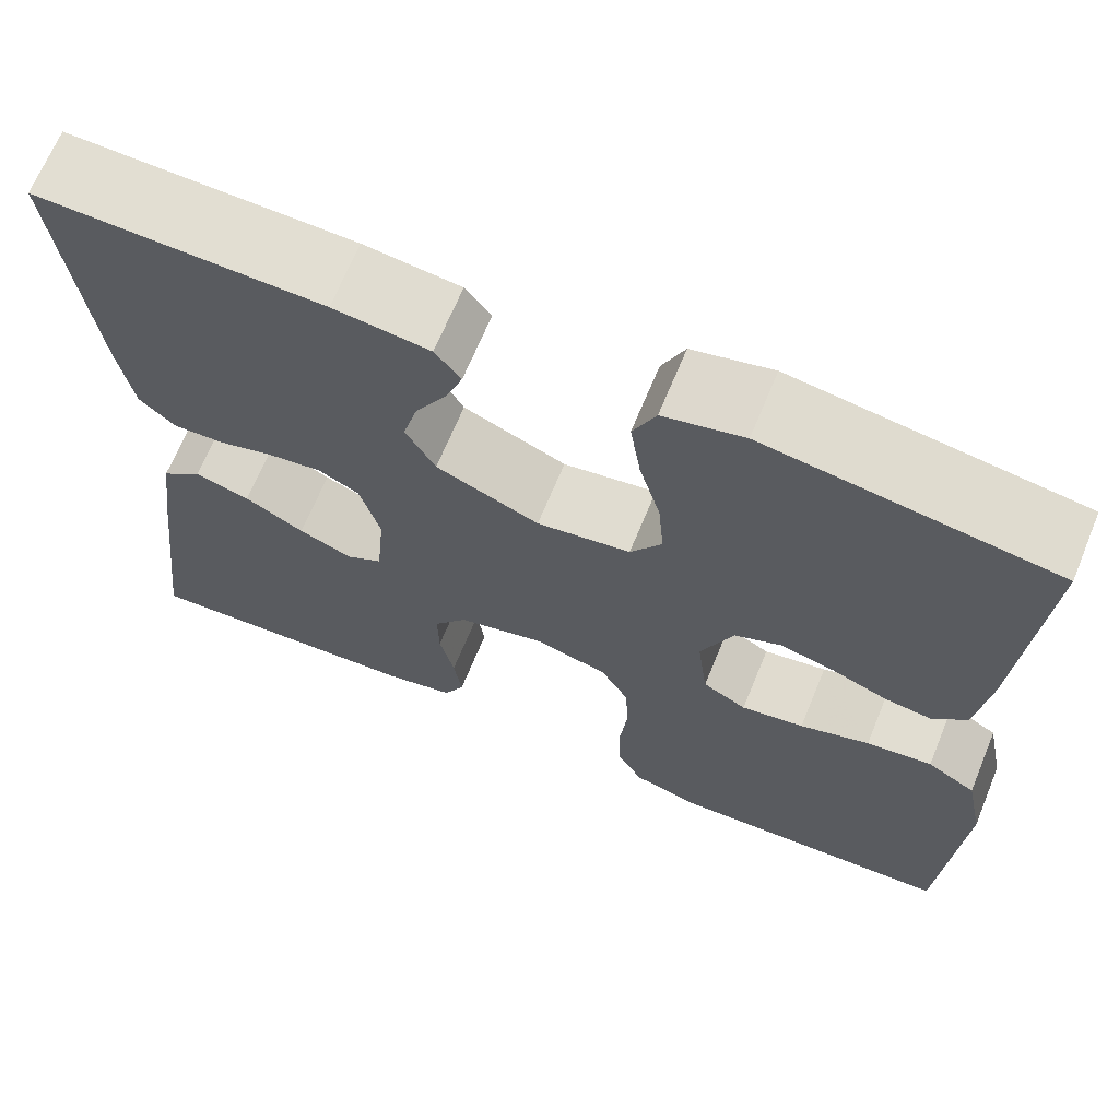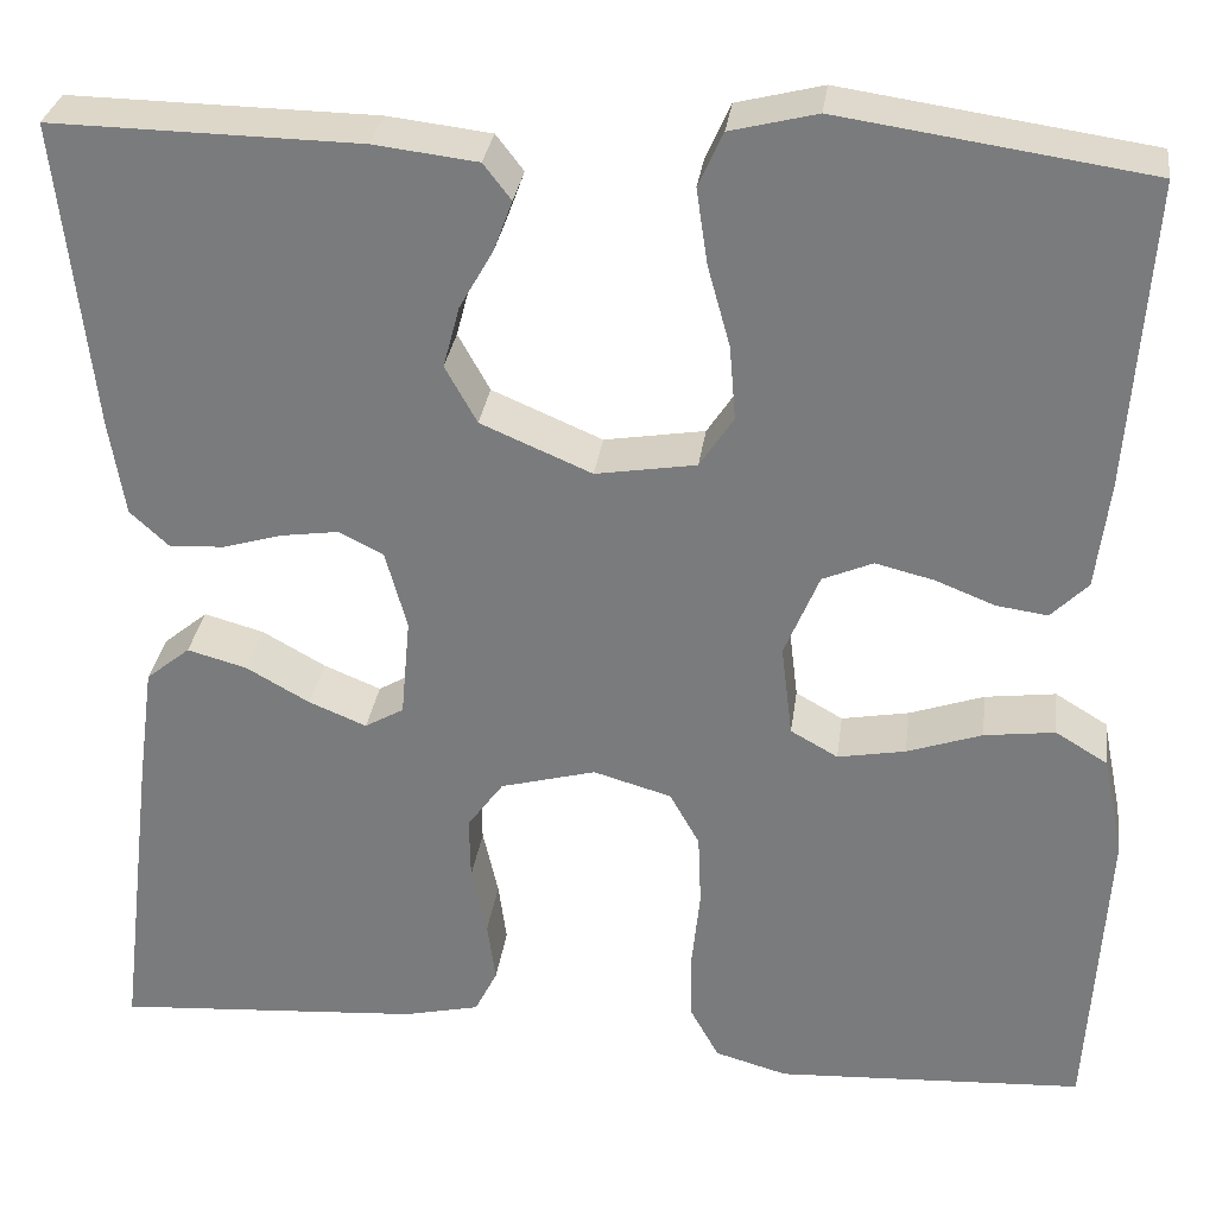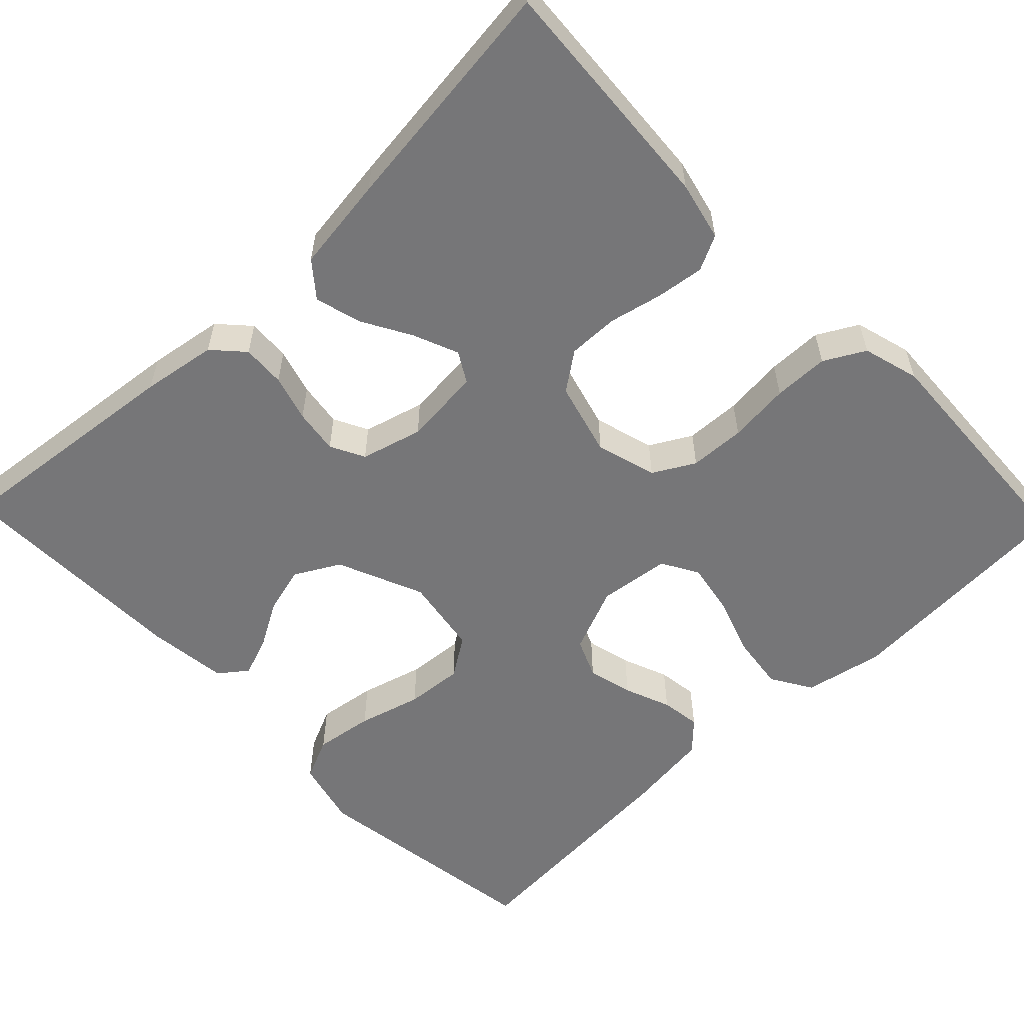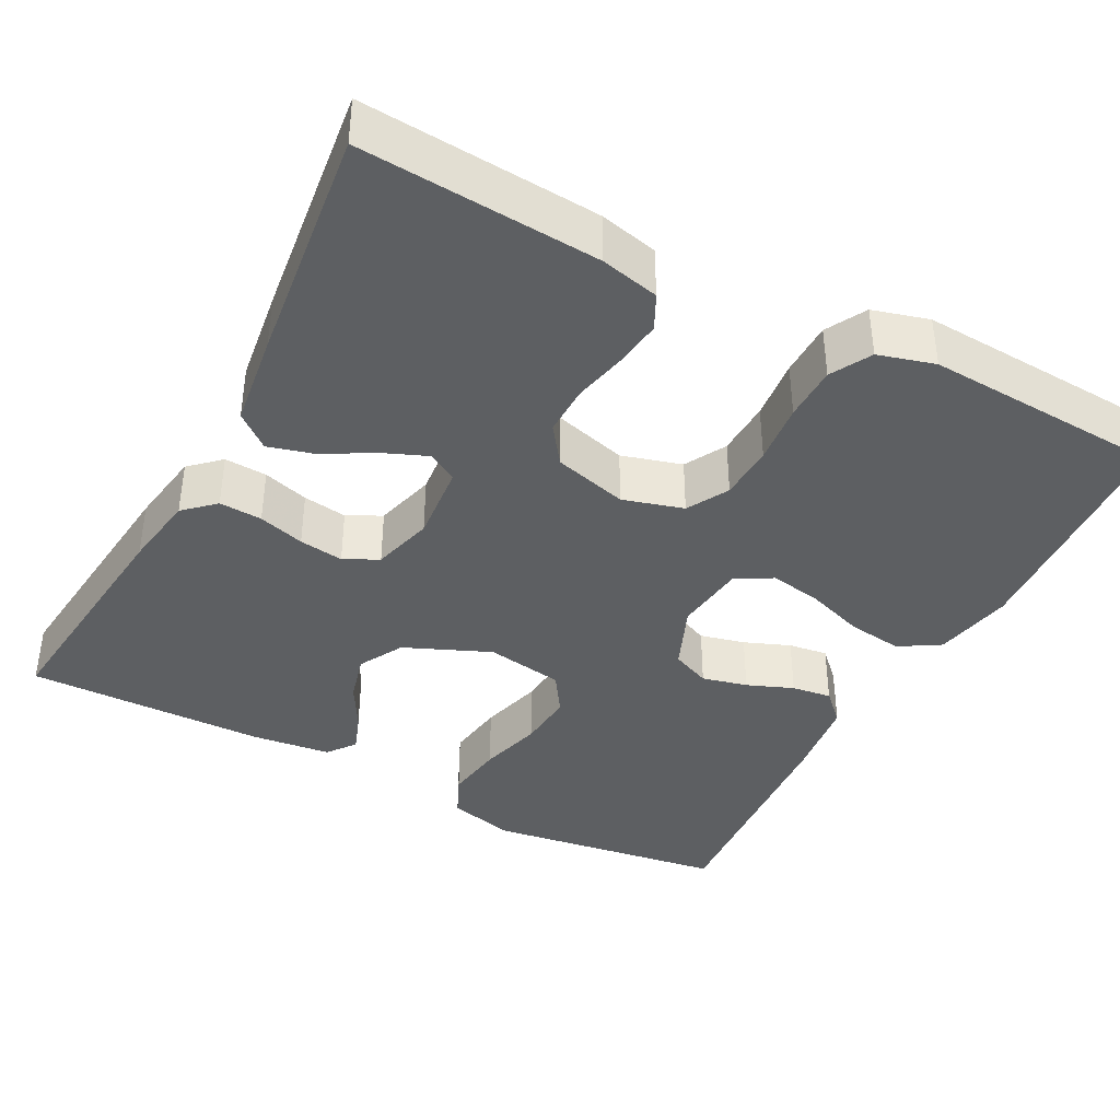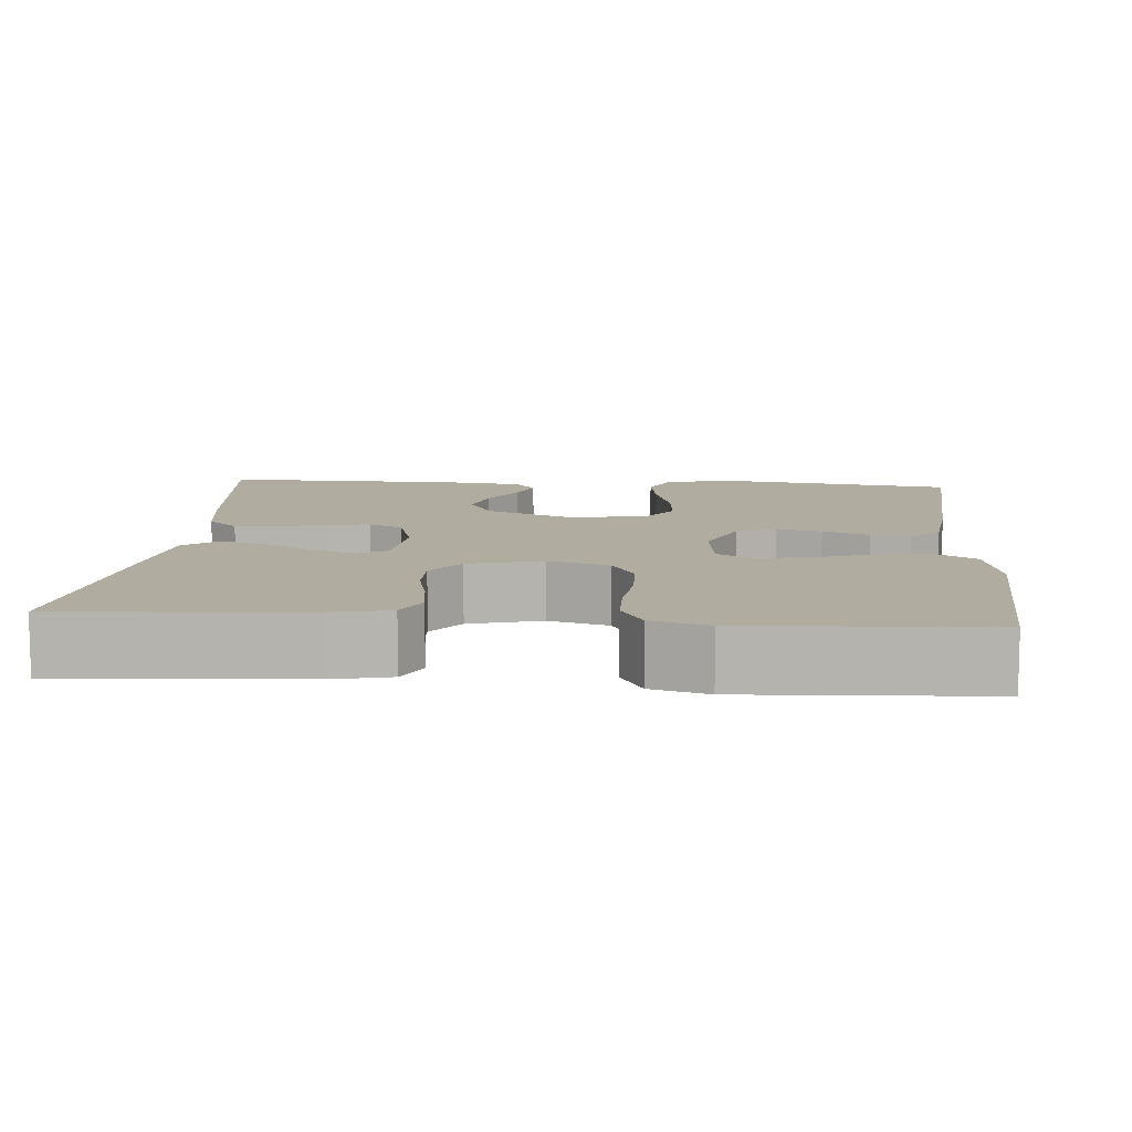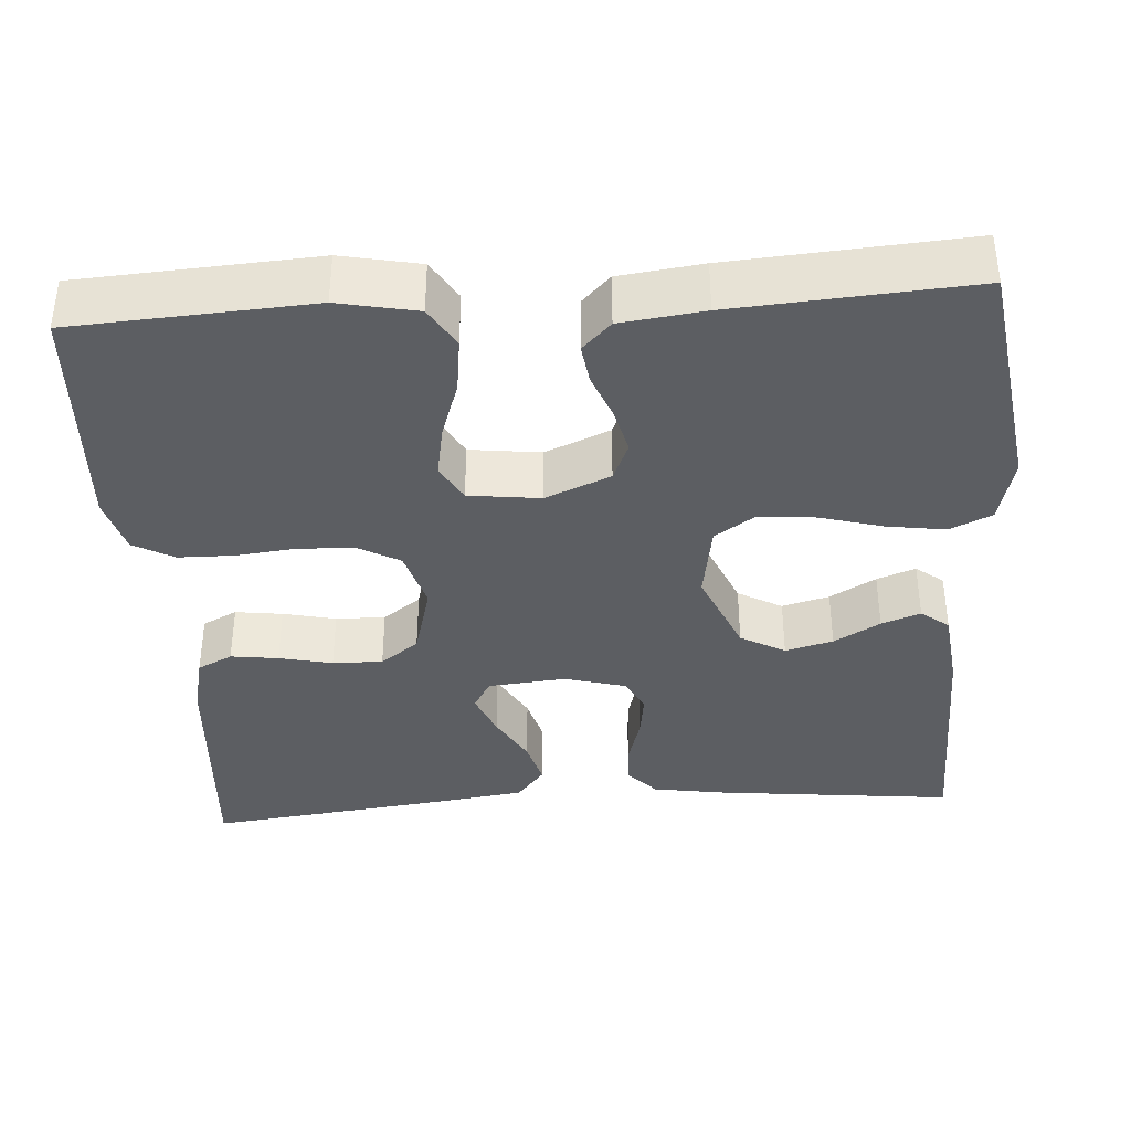
<metadata>
{"format":"obj","ext":"obj","renderer":"f3d","projection":"perspective","resolution":1024,"background":"white","views":[{"elev":67.7,"azim":-157.6,"up":"+Z"},{"elev":30.5,"azim":-172.4,"up":"+Z"},{"elev":-56.9,"azim":133.9,"up":"+Y"},{"elev":-39.6,"azim":152.2,"up":"+Y"},{"elev":9.9,"azim":-175.4,"up":"+Y"},{"elev":-37.9,"azim":-86.1,"up":"+Y"}]}
</metadata>
<code>
v -0.5 0.07 0.5
v -0.2 0.07 0.544
v -0.116 0.07 0.523
v -0.092 0.07 0.47
v -0.103 0.07 0.396
v -0.125 0.07 0.317
v -0.131 0.07 0.245
v -0.098 0.07 0.195
v 0 0.07 0.179
v 0.108 0.07 0.225
v 0.139 0.07 0.281
v 0.123 0.07 0.341
v 0.09 0.07 0.399
v 0.072 0.07 0.448
v 0.099 0.07 0.483
v 0.2 0.07 0.495
v 0.5 0.07 0.5
v 0.467 0.07 0.2
v 0.452 0.07 0.106
v 0.414 0.07 0.071
v 0.36 0.07 0.074
v 0.302 0.07 0.091
v 0.246 0.07 0.099
v 0.203 0.07 0.077
v 0.182 0.07 0
v 0.191 0.07 -0.098
v 0.229 0.07 -0.12
v 0.285 0.07 -0.097
v 0.347 0.07 -0.062
v 0.405 0.07 -0.046
v 0.448 0.07 -0.081
v 0.464 0.07 -0.2
v 0.5 0.07 -0.5
v 0.2 0.07 -0.479
v 0.126 0.07 -0.462
v 0.104 0.07 -0.418
v 0.112 0.07 -0.358
v 0.127 0.07 -0.291
v 0.128 0.07 -0.228
v 0.093 0.07 -0.18
v 0 0.07 -0.155
v -0.076 0.07 -0.177
v -0.105 0.07 -0.229
v -0.108 0.07 -0.299
v -0.1 0.07 -0.376
v -0.101 0.07 -0.445
v -0.129 0.07 -0.496
v -0.2 0.07 -0.516
v -0.5 0.07 -0.5
v -0.518 0.07 -0.2
v -0.498 0.07 -0.101
v -0.447 0.07 -0.07
v -0.378 0.07 -0.079
v -0.305 0.07 -0.104
v -0.239 0.07 -0.116
v -0.193 0.07 -0.09
v -0.182 0.07 0
v -0.216 0.07 0.082
v -0.265 0.07 0.103
v -0.322 0.07 0.089
v -0.38 0.07 0.066
v -0.43 0.07 0.059
v -0.466 0.07 0.095
v -0.479 0.07 0.2
v -0.5 0 0.5
v -0.2 0 0.544
v -0.116 0 0.523
v -0.092 0 0.47
v -0.103 0 0.396
v -0.125 0 0.317
v -0.131 0 0.245
v -0.098 0 0.195
v 0 0 0.179
v 0.108 0 0.225
v 0.139 0 0.281
v 0.123 0 0.341
v 0.09 0 0.399
v 0.072 0 0.448
v 0.099 0 0.483
v 0.2 0 0.495
v 0.5 0 0.5
v 0.467 0 0.2
v 0.452 0 0.106
v 0.414 0 0.071
v 0.36 0 0.074
v 0.302 0 0.091
v 0.246 0 0.099
v 0.203 0 0.077
v 0.182 0 0
v 0.191 0 -0.098
v 0.229 0 -0.12
v 0.285 0 -0.097
v 0.347 0 -0.062
v 0.405 0 -0.046
v 0.448 0 -0.081
v 0.464 0 -0.2
v 0.5 0 -0.5
v 0.2 0 -0.479
v 0.126 0 -0.462
v 0.104 0 -0.418
v 0.112 0 -0.358
v 0.127 0 -0.291
v 0.128 0 -0.228
v 0.093 0 -0.18
v 0 0 -0.155
v -0.076 0 -0.177
v -0.105 0 -0.229
v -0.108 0 -0.299
v -0.1 0 -0.376
v -0.101 0 -0.445
v -0.129 0 -0.496
v -0.2 0 -0.516
v -0.5 0 -0.5
v -0.518 0 -0.2
v -0.498 0 -0.101
v -0.447 0 -0.07
v -0.378 0 -0.079
v -0.305 0 -0.104
v -0.239 0 -0.116
v -0.193 0 -0.09
v -0.182 0 0
v -0.216 0 0.082
v -0.265 0 0.103
v -0.322 0 0.089
v -0.38 0 0.066
v -0.43 0 0.059
v -0.466 0 0.095
v -0.479 0 0.2
f 60 61 62 63
f 59 60 63 64
f 58 59 64 1
f 51 52 53 54
f 51 54 55
f 50 51 55
f 49 50 55
f 48 49 55 56
f 44 45 46 47
f 43 44 47 48
f 35 36 37 38
f 35 38 39
f 34 35 39
f 33 34 39
f 32 33 39 40
f 28 29 30 31
f 27 28 31 32
f 19 20 21 22
f 19 22 23
f 18 19 23
f 17 18 23
f 16 17 23 24
f 12 13 14 15
f 11 12 15 16
f 3 4 5 6
f 3 6 7
f 58 1 2 3
f 57 58 3 7
f 43 48 56 57
f 42 43 57 7
f 27 32 40 41
f 26 27 41
f 25 26 41 42
f 11 16 24 25
f 10 11 25 42
f 9 10 42
f 8 9 42
f 7 8 42
f 127 126 125 124
f 128 127 124 123
f 65 128 123 122
f 118 117 116 115
f 119 118 115
f 119 115 114
f 119 114 113
f 120 119 113 112
f 111 110 109 108
f 112 111 108 107
f 102 101 100 99
f 103 102 99
f 103 99 98
f 103 98 97
f 104 103 97 96
f 95 94 93 92
f 96 95 92 91
f 86 85 84 83
f 87 86 83
f 87 83 82
f 87 82 81
f 88 87 81 80
f 79 78 77 76
f 80 79 76 75
f 70 69 68 67
f 71 70 67
f 67 66 65 122
f 71 67 122 121
f 121 120 112 107
f 71 121 107 106
f 105 104 96 91
f 105 91 90
f 106 105 90 89
f 89 88 80 75
f 106 89 75 74
f 106 74 73
f 106 73 72
f 106 72 71
f 1 65 66 2
f 2 66 67 3
f 3 67 68 4
f 4 68 69 5
f 5 69 70 6
f 6 70 71 7
f 7 71 72 8
f 8 72 73 9
f 9 73 74 10
f 10 74 75 11
f 11 75 76 12
f 12 76 77 13
f 13 77 78 14
f 14 78 79 15
f 15 79 80 16
f 16 80 81 17
f 17 81 82 18
f 18 82 83 19
f 19 83 84 20
f 20 84 85 21
f 21 85 86 22
f 22 86 87 23
f 23 87 88 24
f 24 88 89 25
f 25 89 90 26
f 26 90 91 27
f 27 91 92 28
f 28 92 93 29
f 29 93 94 30
f 30 94 95 31
f 31 95 96 32
f 32 96 97 33
f 33 97 98 34
f 34 98 99 35
f 35 99 100 36
f 36 100 101 37
f 37 101 102 38
f 38 102 103 39
f 39 103 104 40
f 40 104 105 41
f 41 105 106 42
f 42 106 107 43
f 43 107 108 44
f 44 108 109 45
f 45 109 110 46
f 46 110 111 47
f 47 111 112 48
f 48 112 113 49
f 49 113 114 50
f 50 114 115 51
f 51 115 116 52
f 52 116 117 53
f 53 117 118 54
f 54 118 119 55
f 55 119 120 56
f 56 120 121 57
f 57 121 122 58
f 58 122 123 59
f 59 123 124 60
f 60 124 125 61
f 61 125 126 62
f 62 126 127 63
f 63 127 128 64
f 64 128 65 1

</code>
